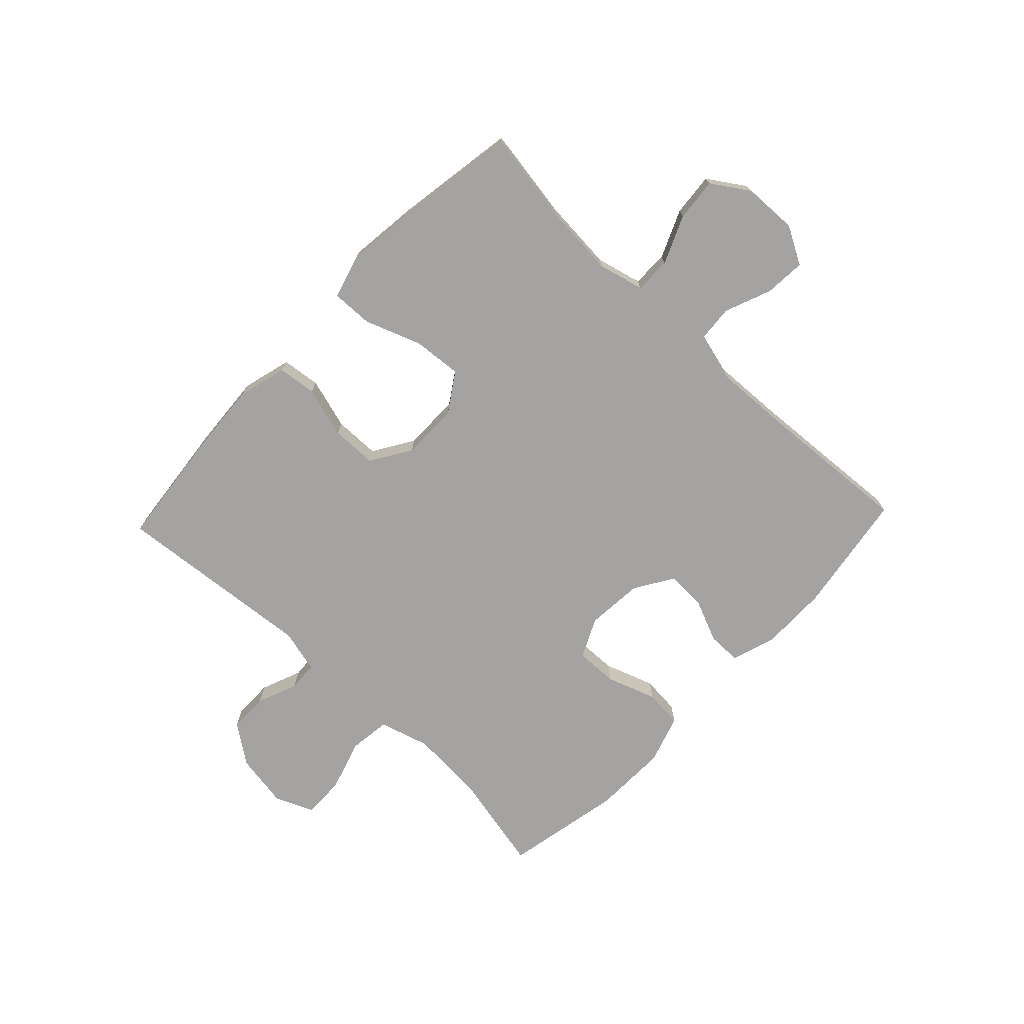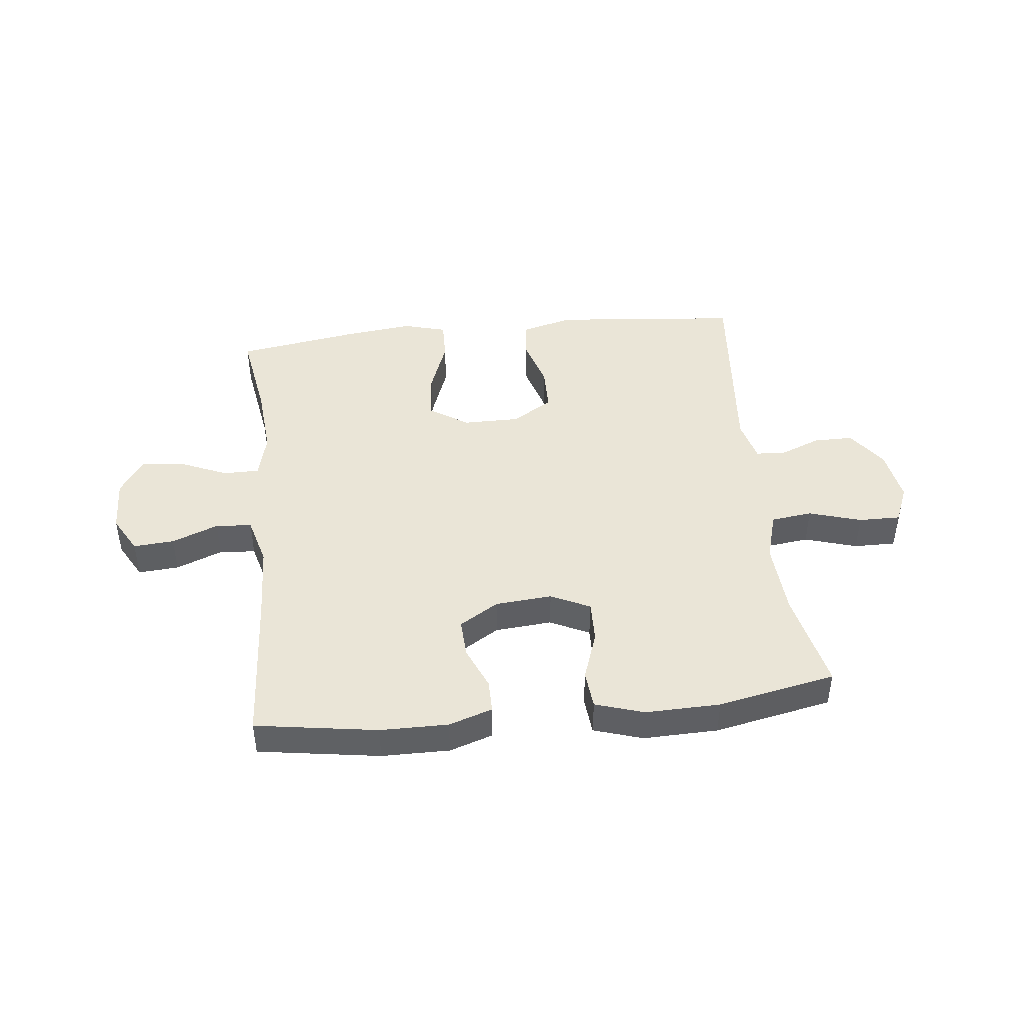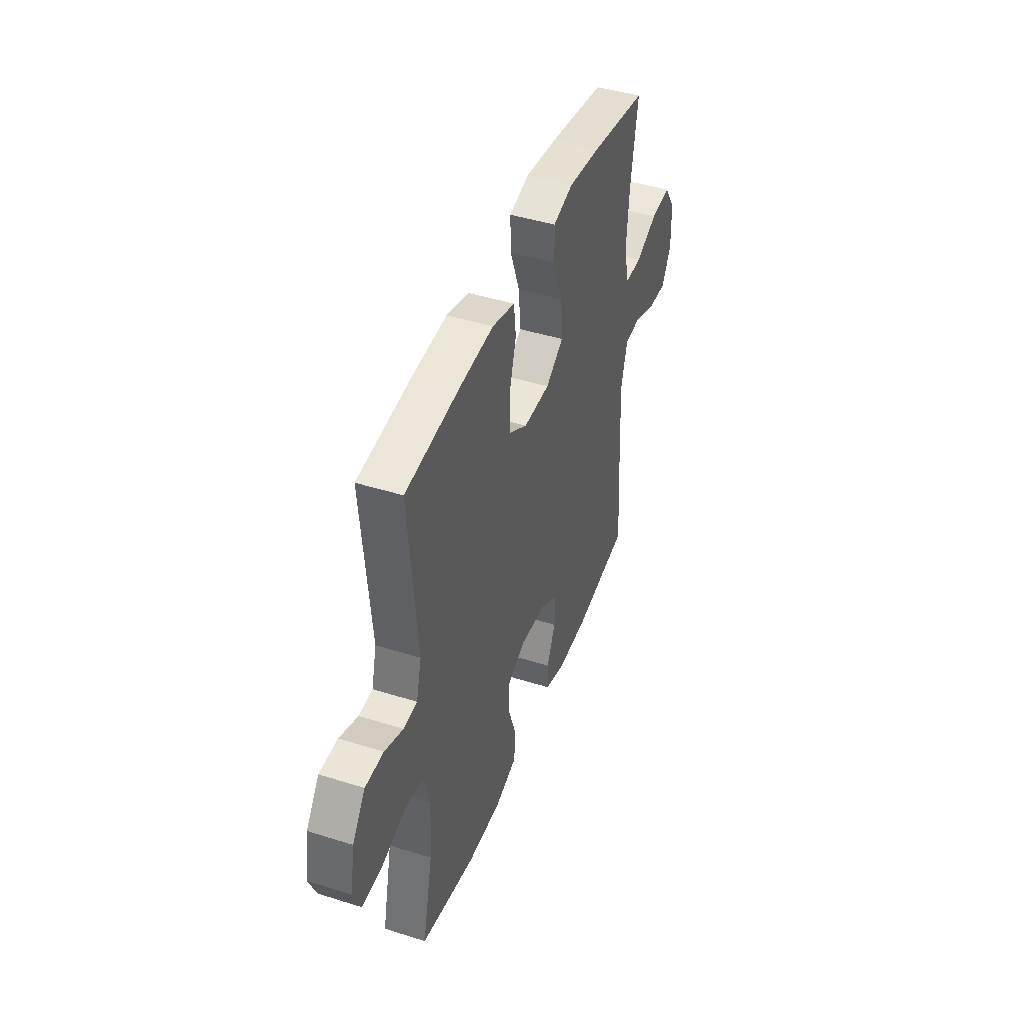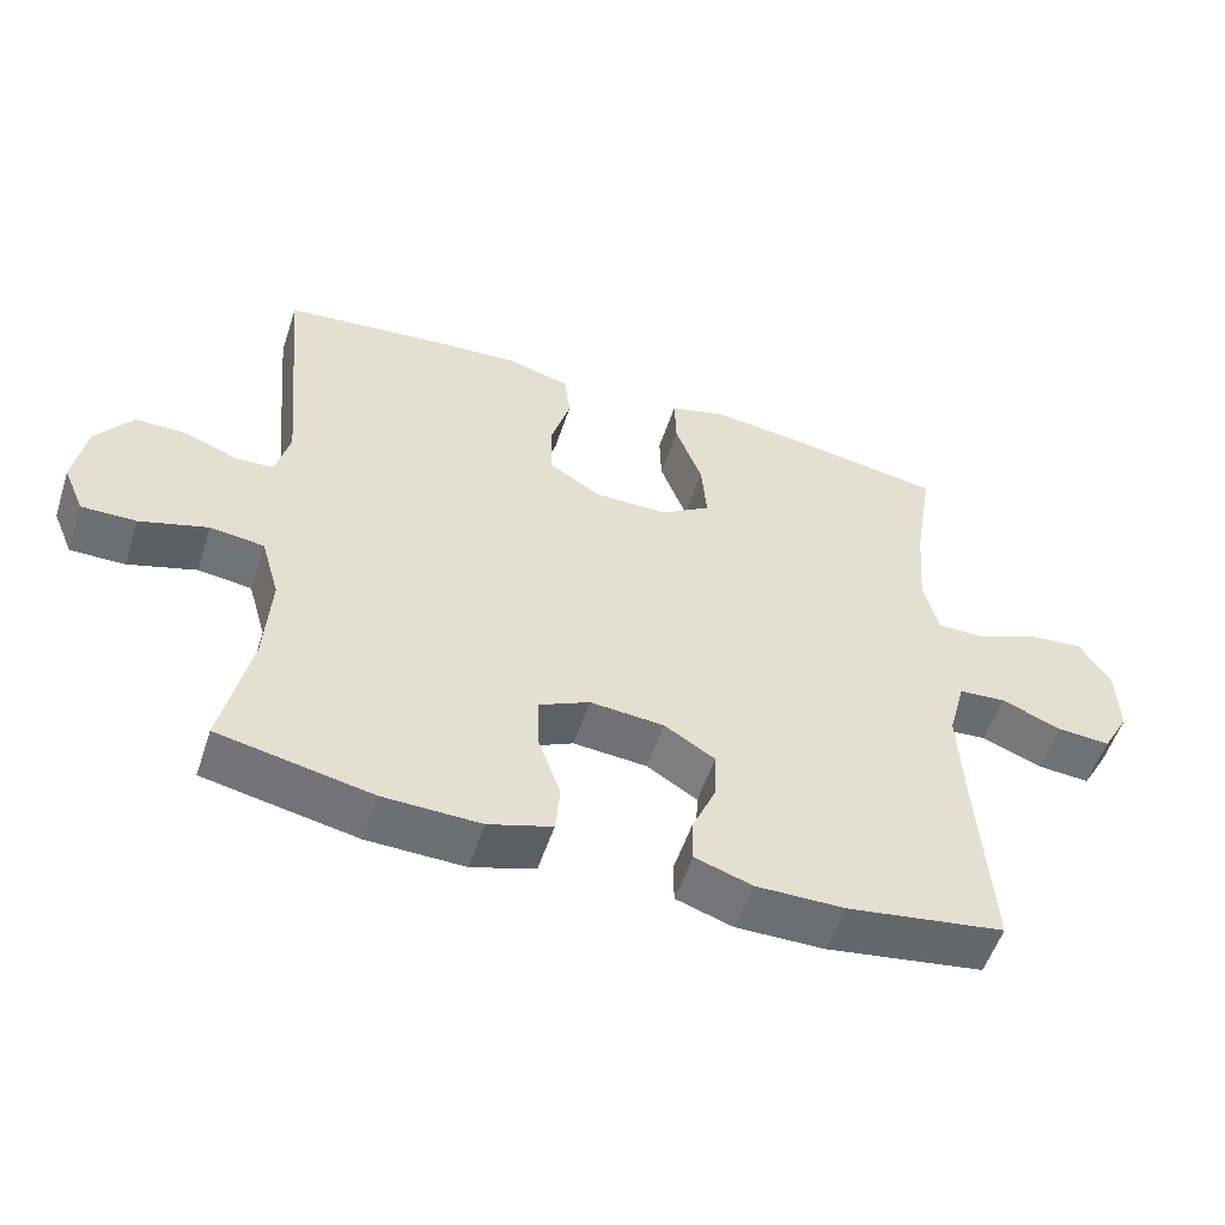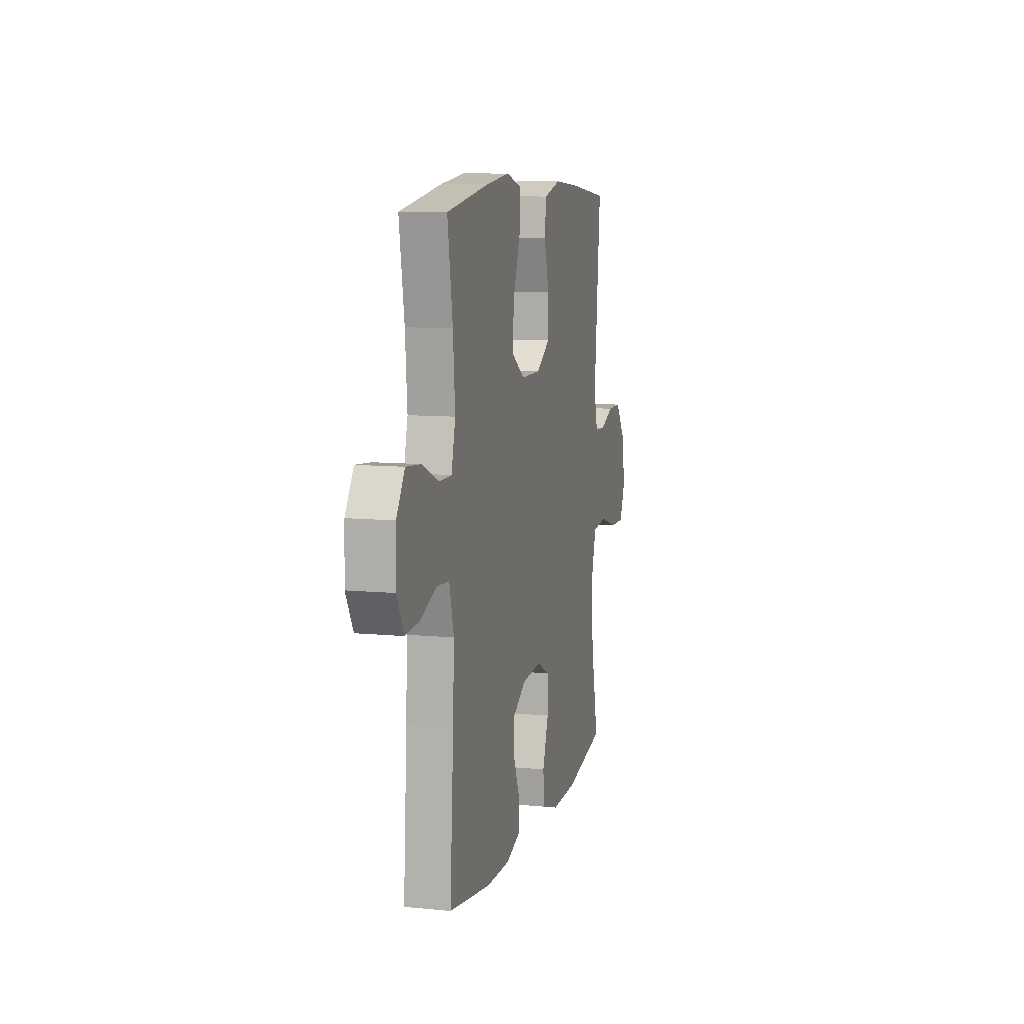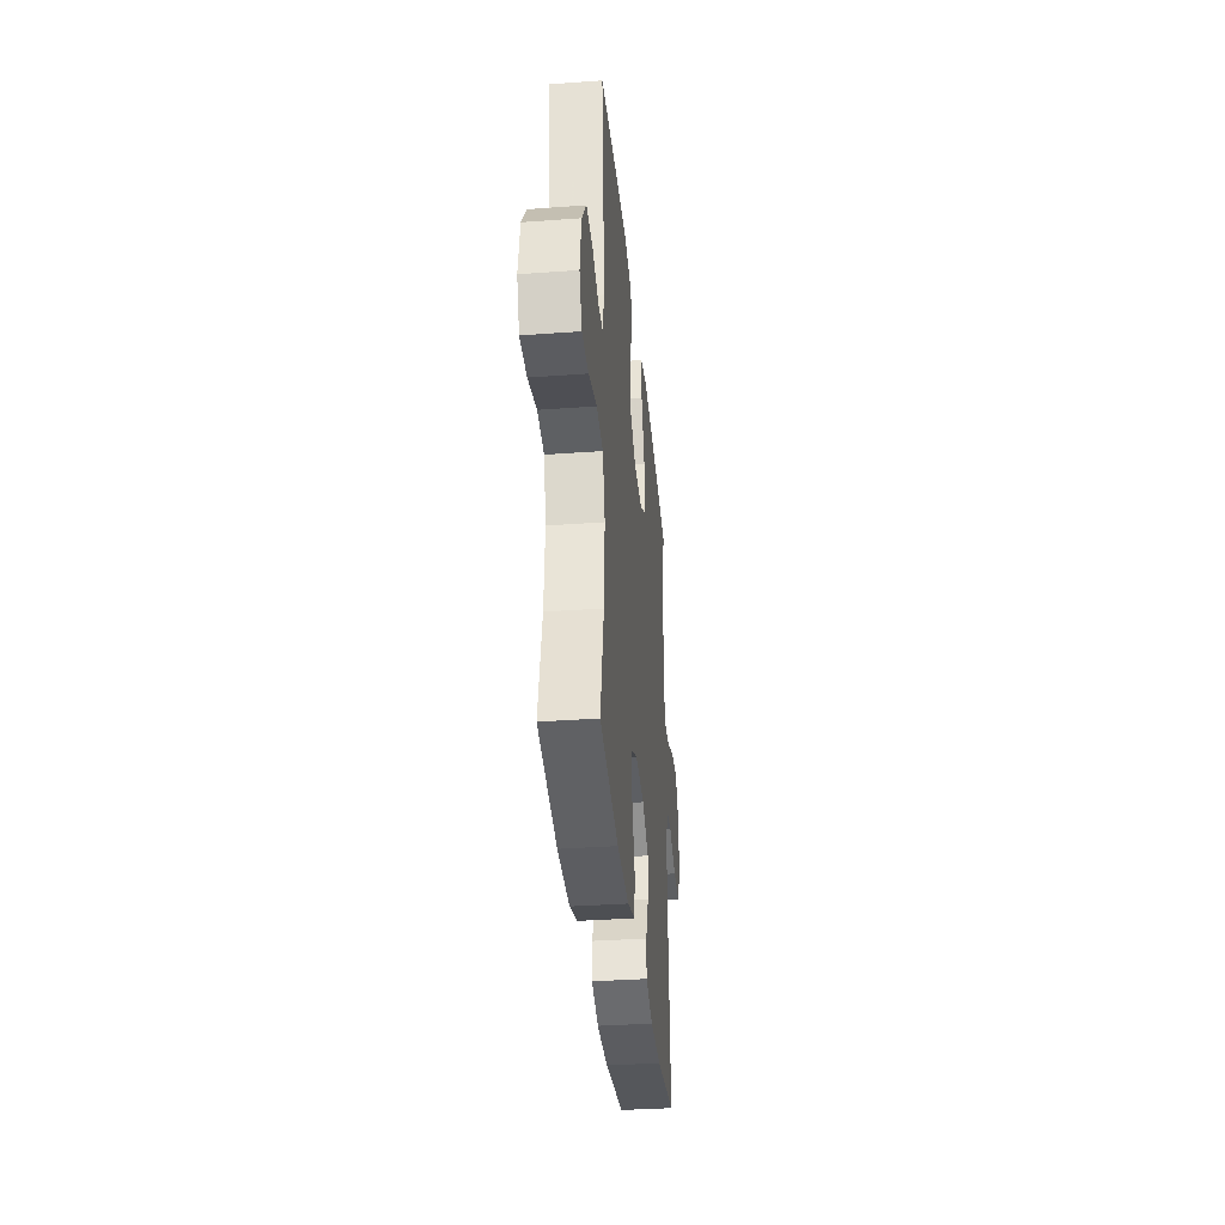
<metadata>
{"format":"obj","ext":"obj","renderer":"f3d","projection":"perspective","resolution":1024,"background":"white","views":[{"elev":-73.1,"azim":46.5,"up":"+Y"},{"elev":44.3,"azim":173.7,"up":"+Y"},{"elev":44.0,"azim":-69.7,"up":"+Z"},{"elev":-54.4,"azim":-18.2,"up":"+Z"},{"elev":9.5,"azim":104.3,"up":"+Z"},{"elev":-35.5,"azim":-84.5,"up":"+Z"}]}
</metadata>
<code>
v -0.5 0.07 -0.5
v -0.462 0.07 -0.325
v -0.454 0.07 -0.195
v -0.479 0.07 -0.108
v -0.551 0.07 -0.099
v -0.642 0.07 -0.127
v -0.715 0.07 -0.128
v -0.743 0.07 -0.062
v -0.727 0.07 0.033
v -0.678 0.07 0.101
v -0.609 0.07 0.101
v -0.539 0.07 0.073
v -0.487 0.07 0.076
v -0.468 0.07 0.151
v -0.5 0.07 0.5
v -0.296 0.07 0.522
v -0.168 0.07 0.531
v -0.083 0.07 0.508
v -0.075 0.07 0.441
v -0.101 0.07 0.352
v -0.1 0.07 0.273
v -0.03 0.07 0.229
v 0.069 0.07 0.229
v 0.136 0.07 0.273
v 0.129 0.07 0.358
v 0.093 0.07 0.455
v 0.091 0.07 0.527
v 0.166 0.07 0.548
v 0.287 0.07 0.534
v 0.5 0.07 0.5
v 0.474 0.07 0.339
v 0.464 0.07 0.214
v 0.484 0.07 0.134
v 0.547 0.07 0.134
v 0.63 0.07 0.17
v 0.705 0.07 0.177
v 0.747 0.07 0.113
v 0.75 0.07 0.018
v 0.714 0.07 -0.047
v 0.643 0.07 -0.042
v 0.562 0.07 -0.01
v 0.499 0.07 -0.015
v 0.476 0.07 -0.101
v 0.482 0.07 -0.232
v 0.5 0.07 -0.5
v 0.288 0.07 -0.533
v 0.17 0.07 -0.534
v 0.094 0.07 -0.509
v 0.094 0.07 -0.451
v 0.126 0.07 -0.376
v 0.129 0.07 -0.308
v 0.061 0.07 -0.266
v -0.038 0.07 -0.258
v -0.106 0.07 -0.291
v -0.104 0.07 -0.364
v -0.074 0.07 -0.45
v -0.08 0.07 -0.517
v -0.165 0.07 -0.544
v -0.295 0.07 -0.541
v -0.5 0 -0.5
v -0.462 0 -0.325
v -0.454 0 -0.195
v -0.479 0 -0.108
v -0.551 0 -0.099
v -0.642 0 -0.127
v -0.715 0 -0.128
v -0.743 0 -0.062
v -0.727 0 0.033
v -0.678 0 0.101
v -0.609 0 0.101
v -0.539 0 0.073
v -0.487 0 0.076
v -0.468 0 0.151
v -0.5 0 0.5
v -0.296 0 0.522
v -0.168 0 0.531
v -0.083 0 0.508
v -0.075 0 0.441
v -0.101 0 0.352
v -0.1 0 0.273
v -0.03 0 0.229
v 0.069 0 0.229
v 0.136 0 0.273
v 0.129 0 0.358
v 0.093 0 0.455
v 0.091 0 0.527
v 0.166 0 0.548
v 0.287 0 0.534
v 0.5 0 0.5
v 0.474 0 0.339
v 0.464 0 0.214
v 0.484 0 0.134
v 0.547 0 0.134
v 0.63 0 0.17
v 0.705 0 0.177
v 0.747 0 0.113
v 0.75 0 0.018
v 0.714 0 -0.047
v 0.643 0 -0.042
v 0.562 0 -0.01
v 0.499 0 -0.015
v 0.476 0 -0.101
v 0.482 0 -0.232
v 0.5 0 -0.5
v 0.288 0 -0.533
v 0.17 0 -0.534
v 0.094 0 -0.509
v 0.094 0 -0.451
v 0.126 0 -0.376
v 0.129 0 -0.308
v 0.061 0 -0.266
v -0.038 0 -0.258
v -0.106 0 -0.291
v -0.104 0 -0.364
v -0.074 0 -0.45
v -0.08 0 -0.517
v -0.165 0 -0.544
v -0.295 0 -0.541
f 58 59 1 2
f 55 56 57 58
f 54 55 58 2
f 53 54 2 3
f 52 53 3 4
f 47 48 49 50
f 47 50 51
f 44 45 46 47
f 43 44 47 51
f 42 43 51 52
f 38 39 40 41
f 38 41 42
f 37 38 42
f 34 35 36 37
f 33 34 37 42
f 32 33 42 52
f 28 29 30 31
f 25 26 27 28
f 24 25 28 31
f 23 24 31 32
f 17 18 19 20
f 17 20 21
f 14 15 16 17
f 13 14 17 21
f 9 10 11 12
f 9 12 13
f 8 9 13
f 5 6 7 8
f 4 5 8 13
f 22 23 32 52
f 21 22 52
f 4 13 21 52
f 61 60 118 117
f 117 116 115 114
f 61 117 114 113
f 62 61 113 112
f 63 62 112 111
f 109 108 107 106
f 110 109 106
f 106 105 104 103
f 110 106 103 102
f 111 110 102 101
f 100 99 98 97
f 101 100 97
f 101 97 96
f 96 95 94 93
f 101 96 93 92
f 111 101 92 91
f 90 89 88 87
f 87 86 85 84
f 90 87 84 83
f 91 90 83 82
f 79 78 77 76
f 80 79 76
f 76 75 74 73
f 80 76 73 72
f 71 70 69 68
f 72 71 68
f 72 68 67
f 67 66 65 64
f 72 67 64 63
f 111 91 82 81
f 111 81 80
f 111 80 72 63
f 1 60 61 2
f 2 61 62 3
f 3 62 63 4
f 4 63 64 5
f 5 64 65 6
f 6 65 66 7
f 7 66 67 8
f 8 67 68 9
f 9 68 69 10
f 10 69 70 11
f 11 70 71 12
f 12 71 72 13
f 13 72 73 14
f 14 73 74 15
f 15 74 75 16
f 16 75 76 17
f 17 76 77 18
f 18 77 78 19
f 19 78 79 20
f 20 79 80 21
f 21 80 81 22
f 22 81 82 23
f 23 82 83 24
f 24 83 84 25
f 25 84 85 26
f 26 85 86 27
f 27 86 87 28
f 28 87 88 29
f 29 88 89 30
f 30 89 90 31
f 31 90 91 32
f 32 91 92 33
f 33 92 93 34
f 34 93 94 35
f 35 94 95 36
f 36 95 96 37
f 37 96 97 38
f 38 97 98 39
f 39 98 99 40
f 40 99 100 41
f 41 100 101 42
f 42 101 102 43
f 43 102 103 44
f 44 103 104 45
f 45 104 105 46
f 46 105 106 47
f 47 106 107 48
f 48 107 108 49
f 49 108 109 50
f 50 109 110 51
f 51 110 111 52
f 52 111 112 53
f 53 112 113 54
f 54 113 114 55
f 55 114 115 56
f 56 115 116 57
f 57 116 117 58
f 58 117 118 59
f 59 118 60 1

</code>
